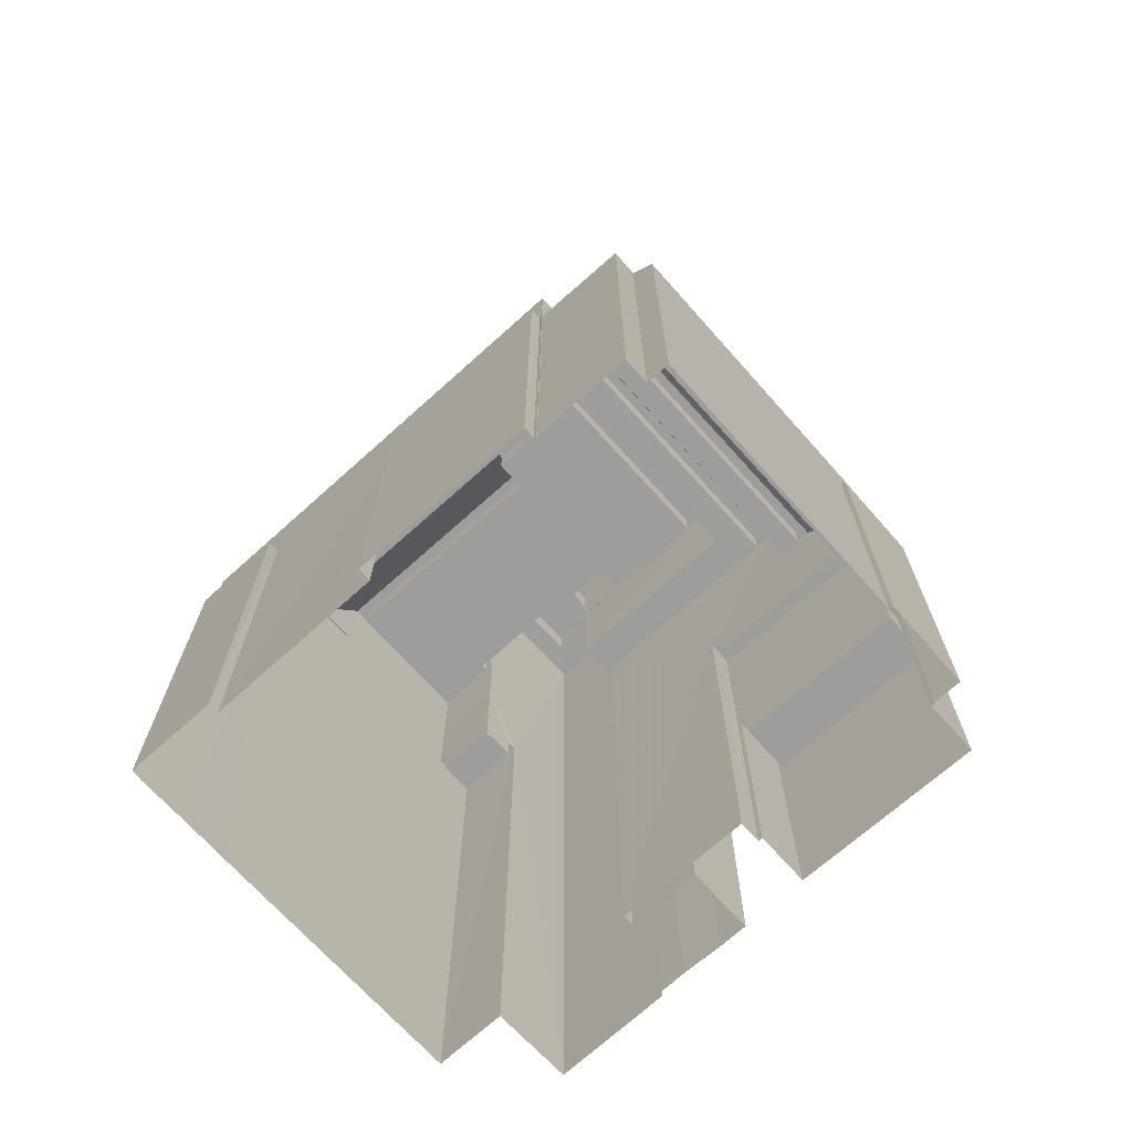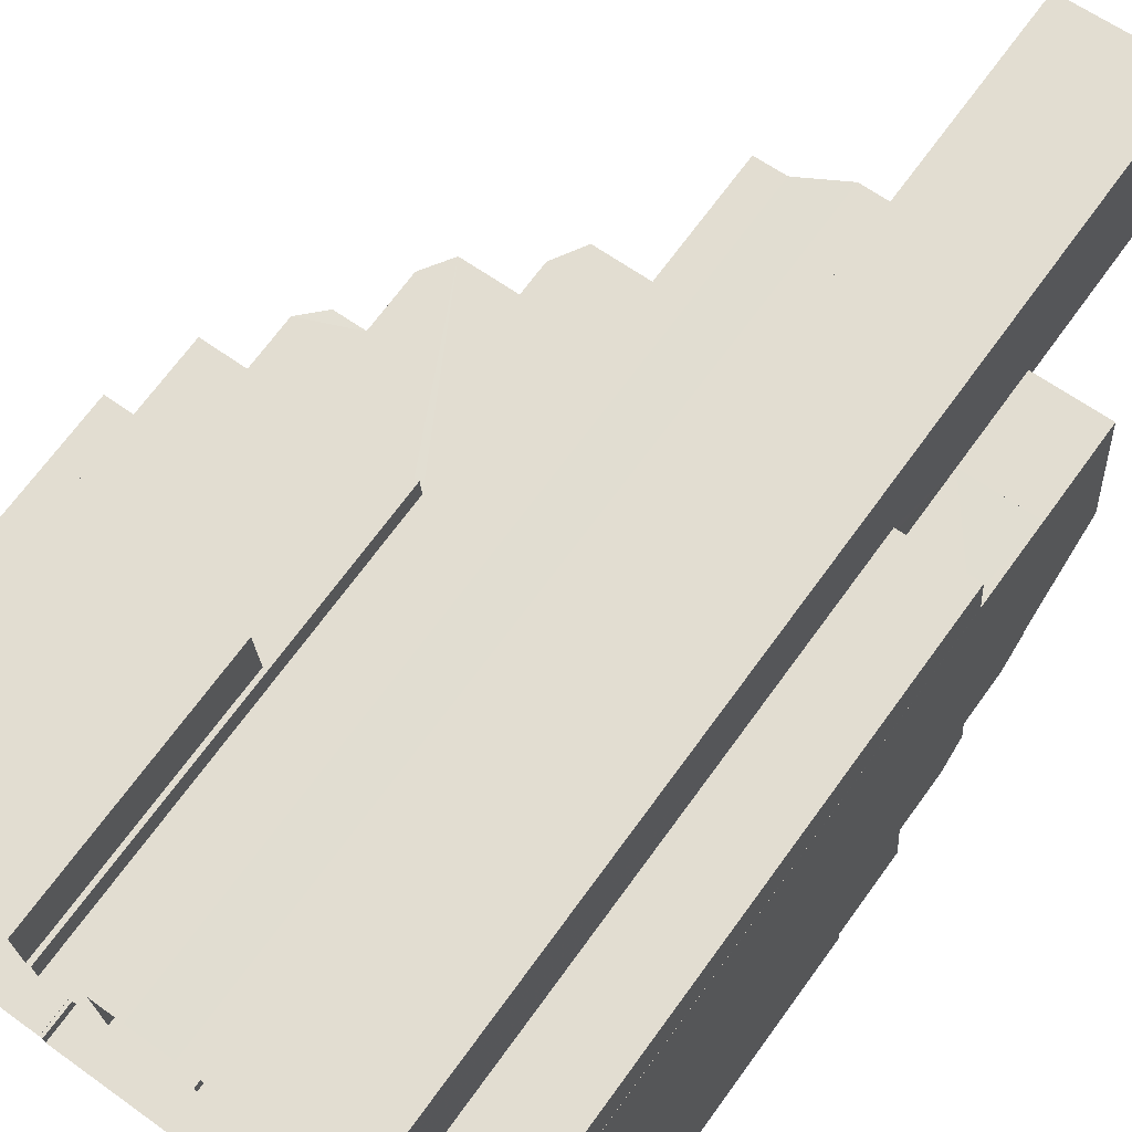
<metadata>
{"format":"obj","ext":"obj","renderer":"f3d","projection":"perspective","resolution":1024,"background":"white","views":[{"elev":-70.6,"azim":37.6,"up":"+Z"},{"elev":69.5,"azim":-144.0,"up":"+Y"}]}
</metadata>
<code>
v -8.905e+04 -9.952e+04 7.871
v -8.905e+04 -9.952e+04 7.871
v -8.905e+04 -9.952e+04 7.871
v -8.905e+04 -9.952e+04 7.871
v -8.905e+04 -9.952e+04 7.871
v -8.905e+04 -9.952e+04 7.871
v -8.905e+04 -9.951e+04 7.871
v -8.905e+04 -9.952e+04 7.871
v -8.905e+04 -9.952e+04 7.871
v -8.904e+04 -9.952e+04 7.87
v -8.904e+04 -9.952e+04 7.87
v -8.904e+04 -9.952e+04 7.871
v -8.905e+04 -9.952e+04 7.871
v -8.904e+04 -9.952e+04 7.871
v -8.905e+04 -9.951e+04 7.871
v -8.905e+04 -9.951e+04 7.871
v -8.905e+04 -9.951e+04 7.87
v -8.905e+04 -9.95e+04 7.87
v -8.905e+04 -9.95e+04 7.87
v -8.904e+04 -9.952e+04 7.87
v -8.904e+04 -9.952e+04 7.87
v -8.903e+04 -9.952e+04 7.87
v -8.903e+04 -9.952e+04 7.87
v -8.903e+04 -9.951e+04 7.87
v -8.903e+04 -9.952e+04 7.87
v -8.905e+04 -9.95e+04 7.87
v -8.903e+04 -9.951e+04 7.87
v -8.903e+04 -9.951e+04 7.87
v -8.904e+04 -9.95e+04 7.87
v -8.903e+04 -9.951e+04 7.869
v -8.903e+04 -9.951e+04 7.87
v -8.903e+04 -9.951e+04 7.87
v -8.903e+04 -9.951e+04 7.87
v -8.904e+04 -9.95e+04 7.87
v -8.904e+04 -9.951e+04 7.87
v -8.904e+04 -9.95e+04 7.87
v -8.904e+04 -9.951e+04 7.87
v -8.904e+04 -9.951e+04 7.87
v -8.904e+04 -9.951e+04 7.87
v -8.904e+04 -9.951e+04 7.87
v -8.904e+04 -9.95e+04 7.87
v -8.904e+04 -9.951e+04 7.87
v -8.904e+04 -9.952e+04 21.8
v -8.904e+04 -9.952e+04 21.8
v -8.904e+04 -9.952e+04 21.8
v -8.904e+04 -9.951e+04 21.8
v -8.904e+04 -9.951e+04 21.8
v -8.904e+04 -9.951e+04 21.8
v -8.903e+04 -9.952e+04 21.8
v -8.904e+04 -9.951e+04 21.8
v -8.903e+04 -9.951e+04 21.8
v -8.903e+04 -9.951e+04 21.8
v -8.904e+04 -9.95e+04 31.13
v -8.904e+04 -9.951e+04 31.21
v -8.904e+04 -9.951e+04 31.13
v -8.904e+04 -9.951e+04 26.21
v -8.904e+04 -9.951e+04 26.21
v -8.904e+04 -9.951e+04 26.21
v -8.904e+04 -9.952e+04 26.21
v -8.904e+04 -9.952e+04 26.21
v -8.905e+04 -9.952e+04 26.21
v -8.904e+04 -9.951e+04 26.21
v -8.905e+04 -9.952e+04 26.21
v -8.905e+04 -9.951e+04 39.66
v -8.905e+04 -9.951e+04 39.66
v -8.905e+04 -9.951e+04 39.66
v -8.905e+04 -9.951e+04 39.66
v -8.904e+04 -9.95e+04 32.91
v -8.904e+04 -9.95e+04 32.91
v -8.904e+04 -9.95e+04 32.82
v -8.904e+04 -9.95e+04 32.22
v -8.905e+04 -9.952e+04 24.43
v -8.904e+04 -9.952e+04 24.43
v -8.905e+04 -9.952e+04 24.43
v -8.905e+04 -9.952e+04 24.43
v -8.904e+04 -9.952e+04 24.43
v -8.904e+04 -9.952e+04 24.43
v -8.904e+04 -9.952e+04 24.43
v -8.904e+04 -9.952e+04 24.43
v -8.904e+04 -9.951e+04 24.43
v -8.904e+04 -9.951e+04 24.43
v -8.905e+04 -9.952e+04 24.43
v -8.904e+04 -9.951e+04 24.43
v -8.904e+04 -9.951e+04 24.43
v -8.904e+04 -9.952e+04 24.43
v -8.904e+04 -9.95e+04 32.91
v -8.905e+04 -9.95e+04 32.91
v -8.905e+04 -9.95e+04 32.91
v -8.905e+04 -9.95e+04 38.59
v -8.905e+04 -9.951e+04 38.59
v -8.905e+04 -9.951e+04 38.59
v -8.905e+04 -9.951e+04 38.59
v -8.905e+04 -9.951e+04 38.59
v -8.905e+04 -9.95e+04 38.59
v -8.904e+04 -9.952e+04 23.43
v -8.904e+04 -9.952e+04 23.43
v -8.905e+04 -9.952e+04 23.43
v -8.905e+04 -9.952e+04 23.43
v -8.904e+04 -9.952e+04 23.43
v -8.904e+04 -9.952e+04 23.43
v -8.904e+04 -9.951e+04 23.43
v -8.904e+04 -9.951e+04 23.43
v -8.905e+04 -9.952e+04 21.79
v -8.905e+04 -9.952e+04 21.79
v -8.905e+04 -9.952e+04 21.79
v -8.905e+04 -9.952e+04 21.79
v -8.905e+04 -9.952e+04 21.79
v -8.905e+04 -9.952e+04 21.79
v -8.905e+04 -9.952e+04 21.79
v -8.905e+04 -9.952e+04 21.79
v -8.905e+04 -9.951e+04 32.91
v -8.905e+04 -9.951e+04 32.91
v -8.905e+04 -9.951e+04 32.91
v -8.905e+04 -9.951e+04 32.91
v -8.905e+04 -9.951e+04 32.91
v -8.904e+04 -9.951e+04 32.91
v -8.905e+04 -9.951e+04 32.91
v -8.904e+04 -9.951e+04 32.91
v -8.904e+04 -9.951e+04 32.91
v -8.905e+04 -9.951e+04 32.91
v -8.904e+04 -9.951e+04 32.91
v -8.904e+04 -9.951e+04 32.91
v -8.904e+04 -9.951e+04 32.91
v -8.905e+04 -9.951e+04 32.91
v -8.905e+04 -9.951e+04 32.91
v -8.904e+04 -9.951e+04 32.91
v -8.904e+04 -9.951e+04 32.91
v -8.904e+04 -9.952e+04 21.79
v -8.904e+04 -9.952e+04 21.79
v -8.904e+04 -9.952e+04 21.79
v -8.904e+04 -9.952e+04 21.79
v -8.904e+04 -9.952e+04 21.79
v -8.904e+04 -9.952e+04 21.79
v -8.904e+04 -9.952e+04 21.79
v -8.904e+04 -9.952e+04 21.79
v -8.904e+04 -9.95e+04 31.91
v -8.904e+04 -9.95e+04 31.82
v -8.904e+04 -9.95e+04 31.91
v -8.904e+04 -9.951e+04 31.91
v -8.904e+04 -9.951e+04 31.91
v -8.905e+04 -9.951e+04 38.59
v -8.905e+04 -9.951e+04 38.59
v -8.905e+04 -9.951e+04 38.59
v -8.905e+04 -9.95e+04 38.59
v -8.904e+04 -9.951e+04 28.84
v -8.904e+04 -9.951e+04 28.84
v -8.904e+04 -9.952e+04 28.84
v -8.904e+04 -9.952e+04 28.84
v -8.904e+04 -9.951e+04 28.84
v -8.904e+04 -9.951e+04 28.84
v -8.905e+04 -9.951e+04 32.13
v -8.905e+04 -9.951e+04 32.13
v -8.905e+04 -9.951e+04 32.13
v -8.905e+04 -9.951e+04 32.13
v -8.904e+04 -9.951e+04 31.91
v -8.904e+04 -9.951e+04 31.91
v -8.905e+04 -9.951e+04 31.91
v -8.905e+04 -9.951e+04 31.91
v -8.905e+04 -9.951e+04 31.91
v -8.905e+04 -9.951e+04 31.91
v -8.905e+04 -9.951e+04 31.91
v -8.905e+04 -9.951e+04 31.91
v -8.905e+04 -9.95e+04 31.91
v -8.905e+04 -9.951e+04 31.91
v -8.905e+04 -9.951e+04 31.91
v -8.905e+04 -9.951e+04 31.91
v -8.905e+04 -9.951e+04 31.91
v -8.905e+04 -9.951e+04 31.91
v -8.905e+04 -9.951e+04 31.91
v -8.904e+04 -9.952e+04 20.79
v -8.904e+04 -9.952e+04 20.79
v -8.904e+04 -9.952e+04 20.79
v -8.904e+04 -9.952e+04 20.79
v -8.904e+04 -9.952e+04 20.79
v -8.904e+04 -9.952e+04 20.79
v -8.904e+04 -9.952e+04 20.79
v -8.904e+04 -9.951e+04 20.8
v -8.904e+04 -9.951e+04 20.8
v -8.904e+04 -9.951e+04 20.8
v -8.903e+04 -9.951e+04 20.8
v -8.904e+04 -9.951e+04 20.8
v -8.904e+04 -9.952e+04 20.8
v -8.904e+04 -9.952e+04 20.8
v -8.904e+04 -9.952e+04 20.8
v -8.904e+04 -9.952e+04 20.8
v -8.904e+04 -9.951e+04 20.8
v -8.904e+04 -9.952e+04 29.84
v -8.904e+04 -9.951e+04 29.84
v -8.904e+04 -9.952e+04 29.84
v -8.904e+04 -9.952e+04 29.84
v -8.905e+04 -9.951e+04 29.84
v -8.905e+04 -9.951e+04 29.84
v -8.905e+04 -9.951e+04 29.84
v -8.904e+04 -9.951e+04 29.84
v -8.904e+04 -9.951e+04 29.84
v -8.905e+04 -9.951e+04 29.84
v -8.905e+04 -9.951e+04 29.84
v -8.904e+04 -9.951e+04 29.84
v -8.905e+04 -9.951e+04 29.84
v -8.905e+04 -9.951e+04 29.84
v -8.905e+04 -9.951e+04 29.84
v -8.904e+04 -9.951e+04 29.84
v -8.904e+04 -9.951e+04 29.84
v -8.904e+04 -9.952e+04 29.84
v -8.903e+04 -9.951e+04 15.18
v -8.903e+04 -9.951e+04 15.18
v -8.904e+04 -9.95e+04 15.18
v -8.904e+04 -9.951e+04 15.18
v -8.905e+04 -9.951e+04 26.21
v -8.905e+04 -9.951e+04 26.21
v -8.905e+04 -9.951e+04 26.21
v -8.905e+04 -9.951e+04 26.21
v -8.903e+04 -9.951e+04 19.39
v -8.903e+04 -9.951e+04 19.39
v -8.903e+04 -9.951e+04 19.39
v -8.903e+04 -9.951e+04 19.39
v -8.903e+04 -9.951e+04 19.39
v -8.903e+04 -9.951e+04 19.39
v -8.903e+04 -9.951e+04 19.39
v -8.903e+04 -9.951e+04 19.39
v -8.903e+04 -9.951e+04 21.69
v -8.903e+04 -9.952e+04 20.7
v -8.903e+04 -9.951e+04 20.7
v -8.903e+04 -9.952e+04 21.69
v -8.904e+04 -9.95e+04 31.22
v -8.904e+04 -9.951e+04 31.82
v -8.905e+04 -9.95e+04 39.59
v -8.905e+04 -9.95e+04 39.59
v -8.905e+04 -9.95e+04 39.59
v -8.905e+04 -9.95e+04 39.59
v -8.905e+04 -9.951e+04 39.59
v -8.905e+04 -9.951e+04 39.59
v -8.905e+04 -9.951e+04 39.59
v -8.905e+04 -9.951e+04 39.59
v -8.904e+04 -9.95e+04 32.22
v -8.904e+04 -9.952e+04 27.21
v -8.904e+04 -9.951e+04 27.21
v -8.904e+04 -9.951e+04 27.21
v -8.904e+04 -9.951e+04 27.21
v -8.905e+04 -9.952e+04 27.21
v -8.905e+04 -9.952e+04 27.21
v -8.905e+04 -9.952e+04 27.21
v -8.904e+04 -9.951e+04 27.21
v -8.905e+04 -9.952e+04 27.21
v -8.904e+04 -9.952e+04 27.21
v -8.904e+04 -9.951e+04 32.82
v -8.904e+04 -9.951e+04 32.82
v -8.904e+04 -9.951e+04 31.13
v -8.904e+04 -9.95e+04 31.13
v -8.904e+04 -9.951e+04 31.13
v -8.904e+04 -9.951e+04 31.13
v -8.904e+04 -9.951e+04 31.13
v -8.903e+04 -9.951e+04 18.39
v -8.903e+04 -9.951e+04 18.39
v -8.903e+04 -9.951e+04 18.39
v -8.903e+04 -9.951e+04 18.39
v -8.904e+04 -9.951e+04 32.13
v -8.904e+04 -9.951e+04 32.21
v -8.904e+04 -9.951e+04 32.13
v -8.903e+04 -9.951e+04 16.18
v -8.903e+04 -9.951e+04 16.18
v -8.903e+04 -9.951e+04 16.18
v -8.904e+04 -9.951e+04 16.18
v -8.904e+04 -9.95e+04 16.18
v -8.904e+04 -9.951e+04 16.18
v -8.903e+04 -9.951e+04 16.18
v -8.904e+04 -9.95e+04 16.18
v -8.904e+04 -9.95e+04 32.13
v -8.904e+04 -9.95e+04 32.13
v -8.904e+04 -9.95e+04 32.13
v -8.904e+04 -9.95e+04 32.13
v -8.904e+04 -9.951e+04 32.13
v -8.904e+04 -9.951e+04 32.13
v -8.904e+04 -9.951e+04 32.13
v -8.904e+04 -9.951e+04 32.13
v -8.904e+04 -9.951e+04 32.9
v -8.905e+04 -9.951e+04 32.9
v -8.904e+04 -9.952e+04 21.8
v -8.904e+04 -9.952e+04 21.8
v -8.904e+04 -9.952e+04 21.8
v -8.905e+04 -9.952e+04 20.79
v -8.905e+04 -9.952e+04 20.79
v -8.905e+04 -9.952e+04 20.79
v -8.905e+04 -9.952e+04 20.79
v -8.905e+04 -9.951e+04 27.21
v -8.905e+04 -9.951e+04 27.21
v -8.905e+04 -9.951e+04 27.21
v -8.905e+04 -9.951e+04 27.21
v -8.905e+04 -9.951e+04 27.21
v -8.905e+04 -9.951e+04 27.21
v -8.904e+04 -9.952e+04 26.31
v -8.904e+04 -9.951e+04 26.31
v -8.905e+04 -9.952e+04 26.31
v -8.904e+04 -9.952e+04 23.73
v -8.904e+04 -9.951e+04 23.73
v -8.904e+04 -9.952e+04 28.84
v -8.905e+04 -9.952e+04 28.84
v -8.904e+04 -9.951e+04 28.84
f 1 2 3
f 1 4 5
f 6 7 8
f 5 4 9
f 10 11 12
f 13 8 3
f 14 10 12
f 15 16 17
f 8 7 15
f 4 8 14
f 18 17 19
f 20 21 10
f 22 23 20
f 22 24 25
f 19 26 18
f 24 27 28
f 29 30 31
f 27 24 32
f 31 33 32
f 34 35 36
f 37 29 31
f 38 37 39
f 40 41 36
f 18 41 40
f 39 14 42
f 40 42 17
f 40 36 35
f 4 1 3
f 8 4 3
f 39 10 14
f 8 15 17
f 14 8 42
f 18 40 17
f 10 24 20
f 24 22 20
f 24 31 32
f 39 37 31
f 17 42 8
f 39 24 10
f 39 31 24
f 43 44 45
f 46 47 48
f 44 49 45
f 47 50 48
f 46 51 52
f 51 49 52
f 45 49 51
f 46 48 51
f 53 54 55
f 56 57 58
f 57 56 59
f 59 60 61
f 62 56 58
f 61 60 63
f 56 60 59
f 64 65 66
f 67 64 66
f 68 69 70
f 71 68 70
f 72 73 74
f 72 74 75
f 73 76 77
f 78 76 79
f 80 81 79
f 75 74 82
f 80 83 81
f 83 84 81
f 85 76 78
f 77 76 85
f 73 77 74
f 81 78 79
f 86 69 87
f 87 69 88
f 69 68 88
f 89 90 91
f 92 91 93
f 89 94 90
f 91 90 93
f 95 96 97
f 97 96 98
f 99 96 100
f 101 99 100
f 98 96 99
f 102 99 101
f 103 104 105
f 106 107 108
f 106 109 107
f 110 104 103
f 109 104 110
f 109 106 104
f 111 112 113
f 114 115 112
f 116 117 118
f 111 113 119
f 120 118 117
f 121 119 122
f 123 120 124
f 125 115 114
f 126 118 120
f 123 126 120
f 122 123 127
f 111 119 121
f 121 122 127
f 127 123 124
f 111 114 112
f 128 129 130
f 130 129 131
f 131 132 133
f 129 128 134
f 133 132 135
f 129 132 131
f 136 137 138
f 139 137 140
f 140 137 136
f 94 141 90
f 142 92 93
f 142 143 92
f 144 141 94
f 143 141 144
f 143 142 141
f 145 146 147
f 147 146 148
f 145 149 146
f 148 146 150
f 151 152 153
f 154 151 153
f 155 156 157
f 155 158 159
f 159 160 161
f 136 162 140
f 163 162 136
f 161 160 164
f 165 166 167
f 158 168 163
f 169 168 157
f 165 162 163
f 159 158 160
f 166 163 168
f 157 158 155
f 165 163 166
f 158 157 168
f 170 171 172
f 173 174 175
f 171 173 175
f 170 172 176
f 175 172 171
f 177 178 179
f 179 180 177
f 180 181 182
f 183 184 185
f 182 183 185
f 179 186 181
f 181 183 182
f 179 181 180
f 187 188 189
f 187 190 191
f 192 193 191
f 194 188 195
f 196 193 197
f 194 195 198
f 199 196 197
f 200 201 192
f 202 203 194
f 190 189 204
f 197 193 192
f 190 200 191
f 189 188 203
f 187 189 190
f 200 192 191
f 203 188 194
f 205 206 207
f 208 205 207
f 209 210 211
f 212 209 211
f 213 214 215
f 216 217 218
f 214 219 218
f 215 214 220
f 218 217 220
f 214 218 220
f 221 222 223
f 221 224 222
f 54 225 226
f 227 228 229
f 228 230 229
f 231 232 233
f 234 231 233
f 232 230 228
f 233 232 228
f 71 70 235
f 236 237 238
f 238 237 239
f 240 236 241
f 242 240 241
f 238 239 243
f 244 242 241
f 245 236 238
f 241 236 245
f 118 246 247
f 118 126 246
f 248 249 55
f 250 251 248
f 53 55 249
f 250 252 251
f 248 55 250
f 253 254 255
f 256 253 255
f 257 258 246
f 257 259 258
f 260 261 262
f 263 264 265
f 261 266 262
f 265 264 267
f 262 266 267
f 264 262 267
f 268 269 270
f 271 268 270
f 272 273 274
f 271 270 275
f 274 273 275
f 270 274 275
f 200 276 277
f 200 190 276
f 226 225 137
f 225 54 53
f 227 229 231
f 234 227 231
f 226 137 139
f 278 279 280
f 281 282 283
f 281 284 282
f 285 286 287
f 288 287 289
f 289 287 290
f 287 286 290
f 269 268 71
f 235 269 71
f 258 247 246
f 236 291 292
f 237 236 292
f 218 223 216
f 24 216 25
f 25 216 222
f 216 223 222
f 117 140 162
f 117 116 140
f 130 131 12
f 11 130 12
f 291 99 84
f 291 84 292
f 292 83 179
f 99 102 84
f 83 186 179
f 292 84 83
f 20 44 21
f 21 44 73
f 73 43 76
f 43 185 184
f 43 184 76
f 44 43 73
f 271 35 34
f 271 275 35
f 260 262 206
f 205 260 206
f 267 266 30
f 29 267 30
f 267 29 37
f 265 267 37
f 165 167 151
f 151 120 165
f 120 154 124
f 157 154 169
f 124 154 157
f 120 151 154
f 136 69 86
f 136 138 69
f 269 225 53
f 269 235 225
f 48 178 177
f 48 50 178
f 39 47 46
f 38 39 46
f 241 59 61
f 241 245 59
f 204 276 190
f 148 150 204
f 150 276 204
f 242 8 293
f 242 293 240
f 8 13 293
f 257 250 55
f 259 257 55
f 16 286 17
f 16 290 286
f 108 283 106
f 108 281 283
f 17 286 19
f 160 231 125
f 210 209 285
f 19 286 229
f 115 231 229
f 164 160 125
f 196 199 115
f 209 196 285
f 285 196 286
f 125 231 115
f 286 115 229
f 286 196 115
f 133 4 14
f 128 10 21
f 174 134 175
f 73 128 21
f 135 170 176
f 279 135 176
f 2 1 103
f 72 2 103
f 72 133 73
f 73 134 128
f 73 279 278
f 134 278 175
f 133 135 73
f 107 4 133
f 108 284 281
f 107 72 108
f 108 105 284
f 72 103 105
f 73 135 279
f 133 72 107
f 73 278 134
f 108 72 105
f 269 53 249
f 270 269 249
f 279 172 280
f 279 176 172
f 227 143 144
f 227 234 143
f 272 274 248
f 251 272 248
f 148 189 147
f 148 204 189
f 268 271 34
f 36 268 34
f 236 293 291
f 236 240 293
f 143 234 92
f 92 233 91
f 92 234 233
f 171 129 173
f 171 132 129
f 168 153 152
f 166 168 152
f 114 159 161
f 114 111 159
f 77 96 95
f 77 85 96
f 262 264 207
f 206 262 207
f 142 66 65
f 142 93 66
f 76 184 294
f 76 294 79
f 184 183 294
f 116 139 140
f 116 118 139
f 181 186 295
f 295 83 80
f 295 186 83
f 213 253 214
f 213 254 253
f 243 57 238
f 243 58 57
f 216 28 217
f 216 24 28
f 126 252 246
f 246 252 257
f 252 250 257
f 183 181 295
f 294 183 295
f 82 74 97
f 98 82 97
f 292 179 50
f 292 50 237
f 237 47 239
f 50 179 178
f 47 39 42
f 239 47 42
f 237 50 47
f 121 156 155
f 121 127 156
f 105 104 282
f 284 105 282
f 274 270 249
f 248 274 249
f 197 113 112
f 197 192 113
f 202 145 203
f 202 149 145
f 135 132 171
f 170 135 171
f 275 273 40
f 35 275 40
f 261 30 266
f 261 31 30
f 37 38 265
f 38 46 265
f 31 261 33
f 263 46 52
f 205 208 260
f 33 261 52
f 261 260 52
f 265 46 263
f 208 263 260
f 260 263 52
f 45 51 180
f 182 45 180
f 89 228 94
f 94 227 144
f 94 228 227
f 107 109 9
f 4 107 9
f 192 201 277
f 113 192 277
f 150 146 276
f 113 276 119
f 276 146 119
f 113 277 276
f 230 26 19
f 229 230 19
f 273 126 123
f 123 198 195
f 252 126 272
f 62 243 195
f 251 252 272
f 42 40 239
f 62 58 243
f 40 273 239
f 273 272 126
f 195 243 239
f 195 273 123
f 195 239 273
f 180 48 177
f 180 51 48
f 219 253 256
f 219 214 253
f 147 203 145
f 147 189 203
f 64 142 65
f 64 141 142
f 88 68 41
f 18 88 41
f 285 287 211
f 210 285 211
f 77 95 97
f 74 77 97
f 128 130 11
f 10 128 11
f 169 153 168
f 169 154 153
f 256 255 219
f 218 219 223
f 223 219 221
f 219 255 221
f 102 101 81
f 84 102 81
f 163 136 86
f 87 163 86
f 164 114 161
f 164 125 114
f 80 294 295
f 80 79 294
f 121 155 159
f 111 121 159
f 194 122 202
f 149 202 146
f 146 202 119
f 202 122 119
f 220 28 27
f 220 217 28
f 63 60 244
f 8 242 6
f 60 296 244
f 6 242 297
f 244 296 297
f 242 244 297
f 185 43 45
f 182 185 45
f 3 75 13
f 13 75 293
f 293 82 291
f 82 98 99
f 291 82 99
f 75 82 293
f 78 100 96
f 85 78 96
f 16 289 290
f 16 15 289
f 67 141 64
f 67 90 141
f 63 241 61
f 63 244 241
f 134 173 129
f 134 174 173
f 44 20 23
f 49 44 23
f 298 187 296
f 298 188 187
f 104 283 282
f 104 106 283
f 167 166 152
f 151 167 152
f 110 5 9
f 109 110 9
f 139 118 247
f 258 259 54
f 247 258 226
f 259 55 54
f 139 247 226
f 226 258 54
f 81 101 100
f 78 81 100
f 68 71 41
f 268 36 41
f 71 268 41
f 191 193 297
f 193 7 297
f 7 6 297
f 296 60 56
f 298 296 56
f 66 90 67
f 66 93 90
f 18 26 88
f 26 230 88
f 163 87 158
f 158 87 232
f 87 230 232
f 88 230 87
f 1 5 110
f 103 1 110
f 2 75 3
f 2 72 75
f 14 12 131
f 133 14 131
f 124 157 156
f 127 124 156
f 212 211 287
f 288 212 287
f 22 25 222
f 224 22 222
f 195 188 62
f 188 298 62
f 298 56 62
f 32 220 27
f 32 215 220
f 201 200 277
f 117 165 120
f 117 162 165
f 187 191 297
f 296 187 297
f 225 235 137
f 137 70 138
f 235 70 137
f 70 69 138
f 238 57 59
f 245 238 59
f 115 197 112
f 115 199 197
f 22 224 23
f 49 23 224
f 49 221 52
f 33 215 32
f 52 215 33
f 254 213 255
f 221 255 213
f 49 224 221
f 213 215 52
f 221 213 52
f 172 175 278
f 280 172 278
f 209 212 288
f 196 209 288
f 289 15 7
f 196 288 193
f 289 7 193
f 288 289 193
f 160 158 232
f 231 160 232
f 208 207 264
f 263 208 264
f 233 89 91
f 233 228 89
f 123 122 194
f 198 123 194

</code>
